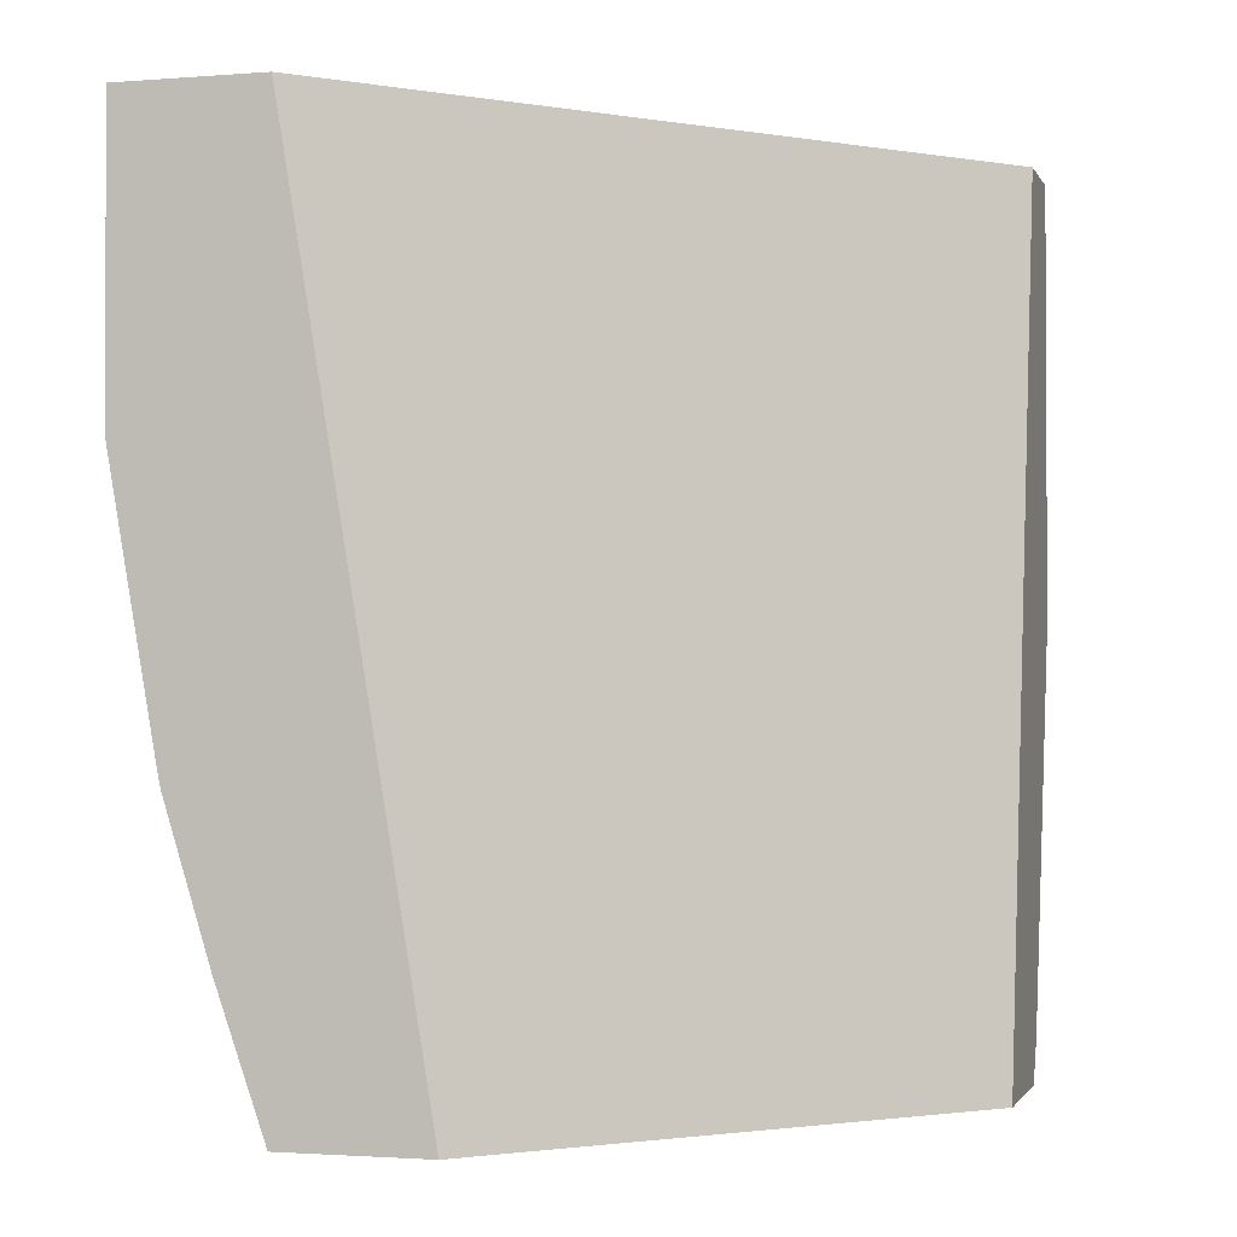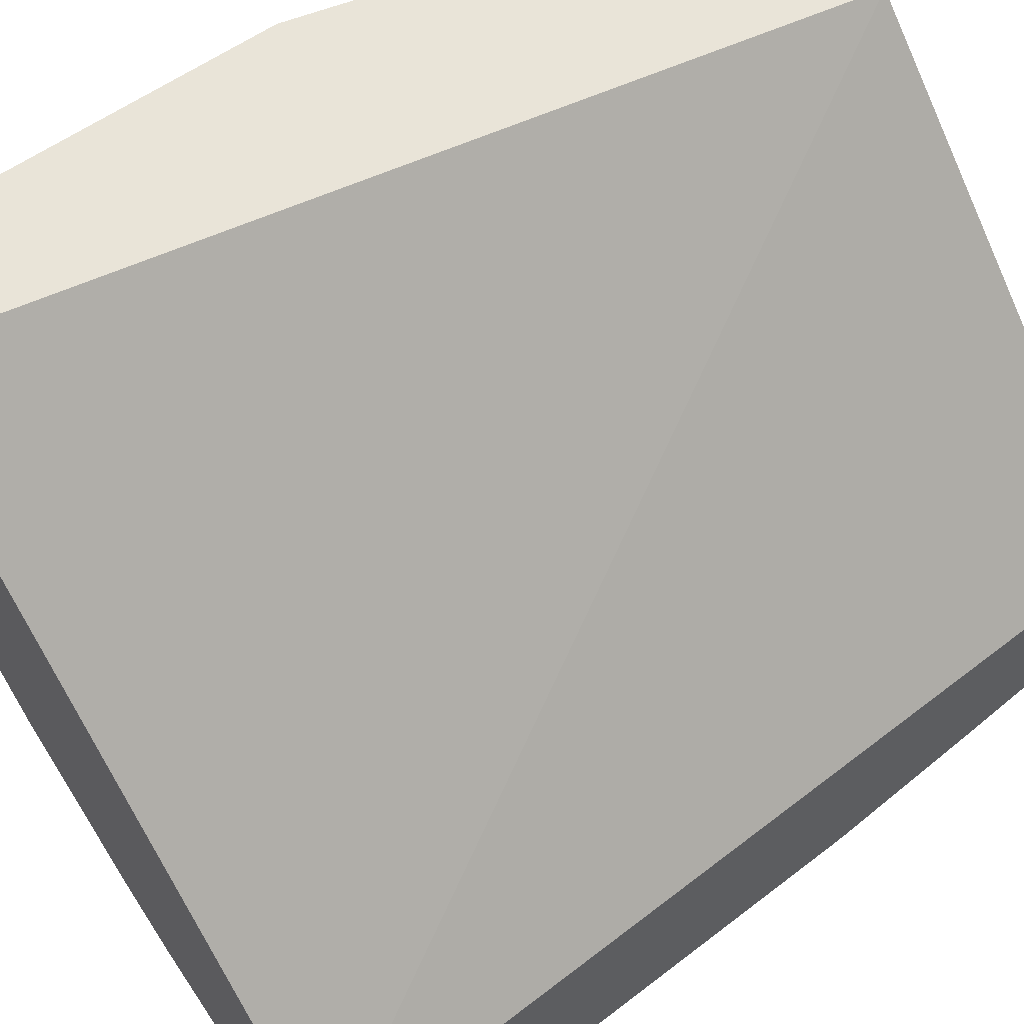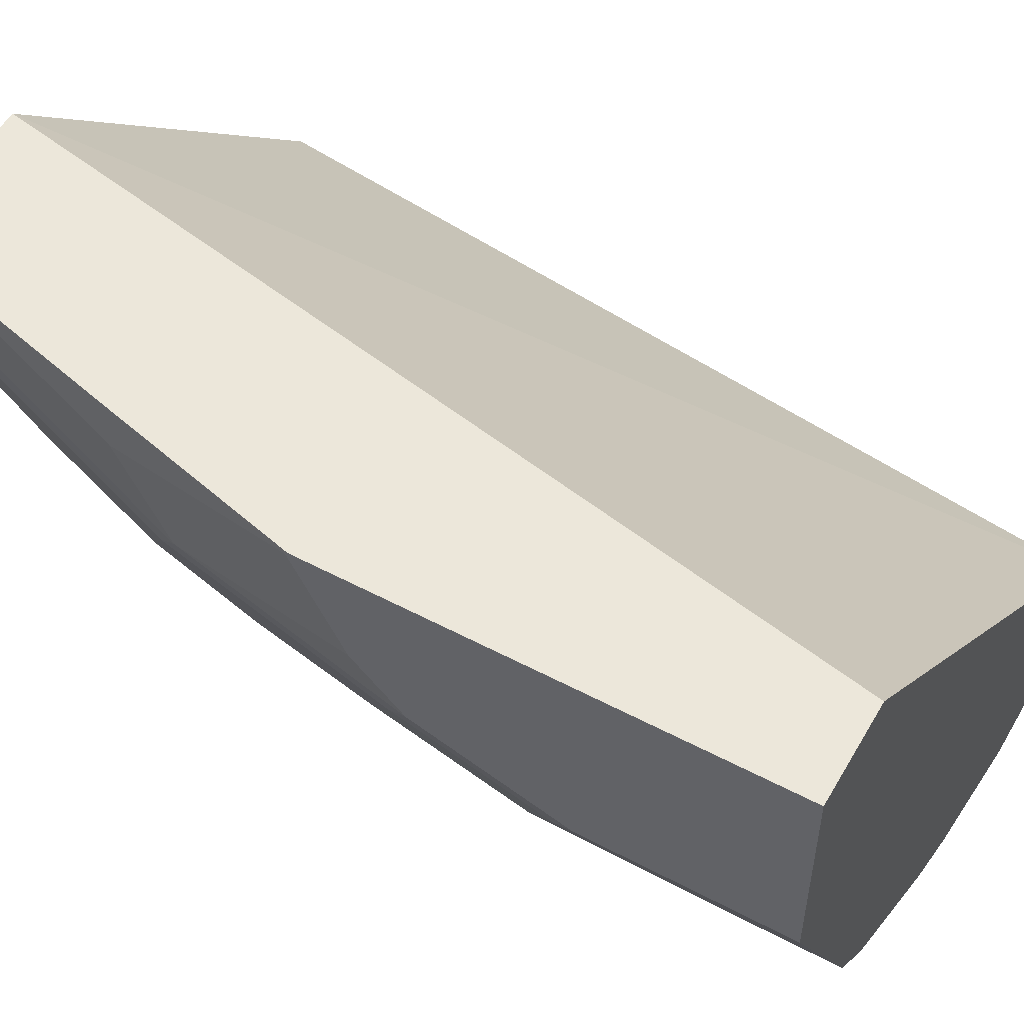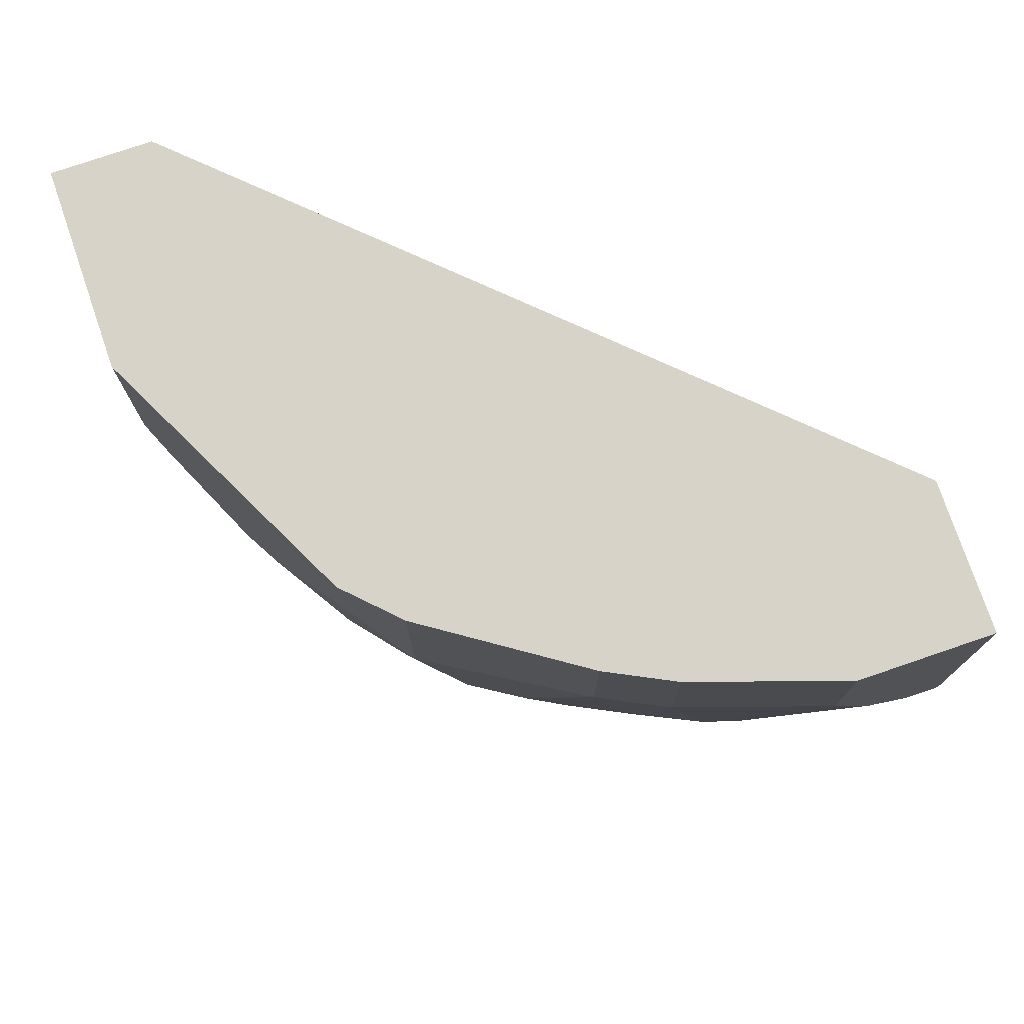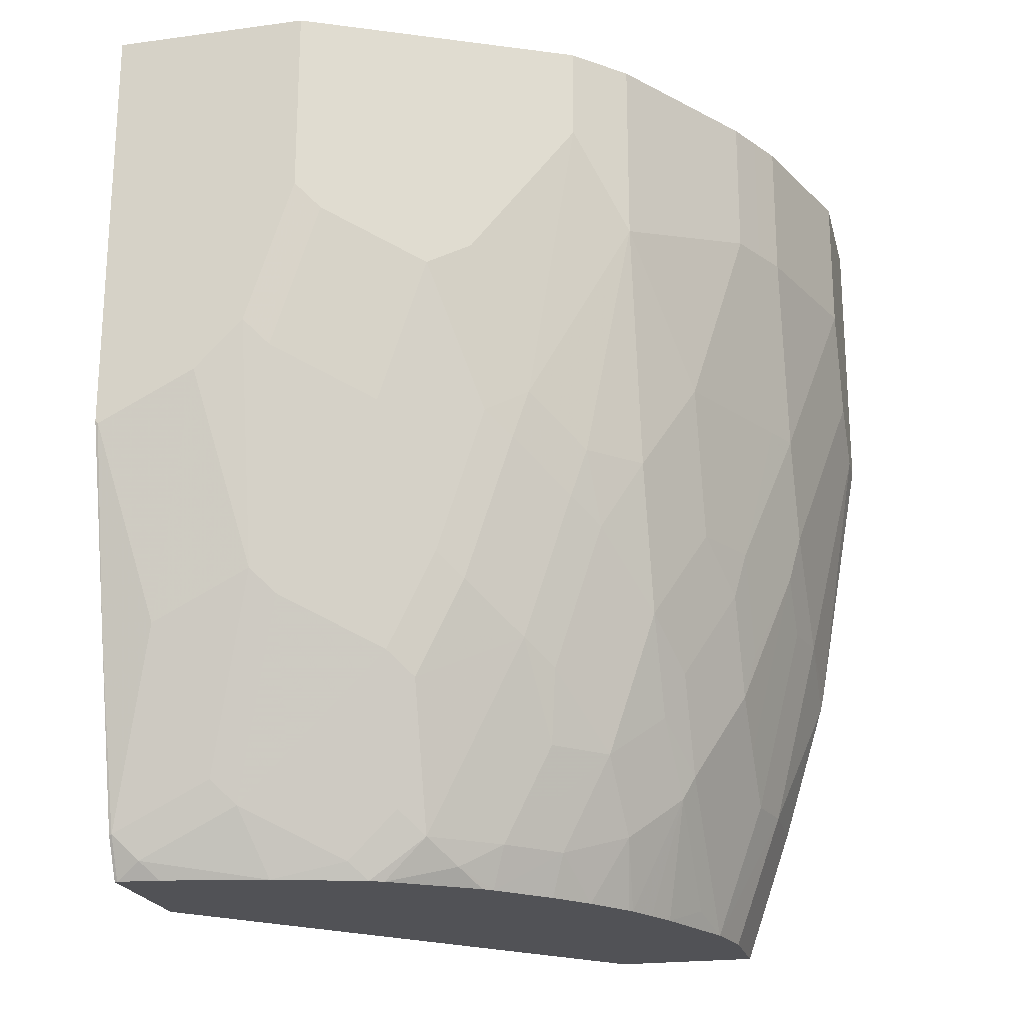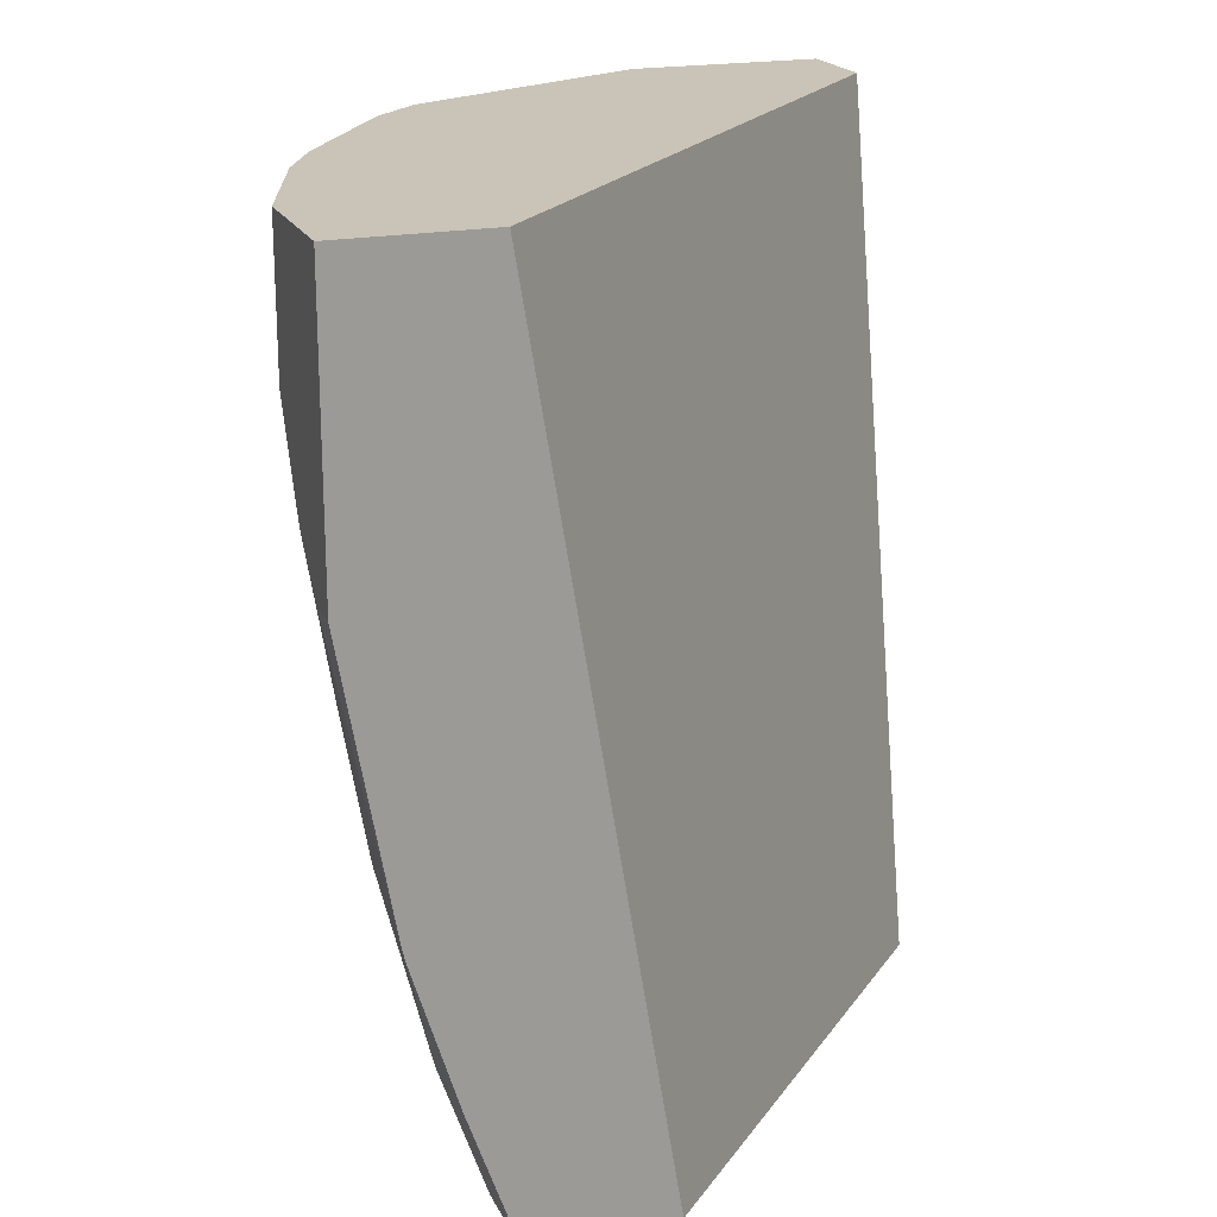
<metadata>
{"format":"obj","ext":"obj","renderer":"f3d","projection":"perspective","resolution":1024,"background":"white","views":[{"elev":-1.7,"azim":-74.2,"up":"+Y"},{"elev":60.0,"azim":-125.7,"up":"+Z"},{"elev":53.5,"azim":119.5,"up":"+Z"},{"elev":76.2,"azim":161.1,"up":"+Y"},{"elev":-21.3,"azim":103.5,"up":"+Y"},{"elev":19.9,"azim":-109.8,"up":"+Y"}]}
</metadata>
<code>
v 0.273 -0.4426 0.001171
v 0.273 -0.4426 -0.084
v 0.231 -0.4426 0.001171
v 0.273 -0.6287 0.001171
v 0.266 -0.4426 -0.09802
v 0.273 -0.525 -0.084
v -0.01435 -0.4426 -0.231
v 0.1586 -0.8159 0.001171
v 0.273 -0.6299 -1.322e-05
v 0.2727 -0.6301 0.001171
v 0.2654 -0.4426 -0.09909
v 0.266 -0.525 -0.09802
v 0.273 -0.588 -0.063
v 0.2677 -0.5984 -0.07352
v 0.2677 -0.5355 -0.09449
v 0.252 -0.546 -0.126
v -0.01435 -0.4426 -0.294
v -0.01435 -0.8159 -0.1687
v 0.2216 -0.8159 0.001171
v 0.273 -0.609 -0.04202
v 0.252 -0.7139 0.001171
v 0.252 -0.7139 -0.02102
v 0.217 -0.4426 -0.196
v 0.217 -0.483 -0.196
v 0.252 -0.6929 -0.063
v 0.2467 -0.6195 -0.1155
v 0.2467 -0.5564 -0.1365
v 0.2467 -0.7034 -0.07352
v 0.2257 -0.7244 -0.1155
v 0.2257 -0.6824 -0.1365
v 0.04202 -0.4426 -0.294
v -0.01435 -0.567 -0.294
v -0.01435 -0.8159 -0.231
v 0.2241 -0.8113 0.001171
v 0.2217 -0.8159 0.0008536
v 0.2307 -0.798 0.001171
v 0.231 -0.7979 -1.322e-05
v 0.231 -0.7769 -0.04202
v 0.196 -0.4426 -0.217
v 0.238 -0.546 -0.154
v 0.217 -0.609 -0.175
v 0.196 -0.525 -0.217
v 0.2257 -0.7874 -0.05251
v 0.2257 -0.6195 -0.1575
v 0.2257 -0.7664 -0.07352
v 0.2178 -0.7349 -0.126
v 0.2047 -0.8084 -0.09449
v 0.2047 -0.7874 -0.1155
v 0.2178 -0.6929 -0.147
v 0.2178 -0.6299 -0.168
v 0.105 -0.4426 -0.273
v 0.04202 -0.504 -0.294
v 2.644e-05 -0.567 -0.294
v -0.01435 -0.6863 -0.273
v 0.02399 -0.8159 -0.231
v -0.01435 -0.7559 -0.252
v 0.222 -0.8159 -1.322e-05
v 0.2257 -0.8084 -0.0105
v 0.133 -0.4426 -0.259
v 0.1968 -0.6509 -0.189
v 0.196 -0.6299 -0.196
v 0.175 -0.6299 -0.217
v 0.154 -0.588 -0.238
v 0.133 -0.504 -0.259
v 0.2111 -0.8159 -0.063
v 0.1968 -0.7139 -0.168
v 0.1968 -0.7979 -0.126
v 0.1991 -0.8159 -0.102
v 0.119 -0.4426 -0.266
v 0.105 -0.504 -0.273
v 0.08401 -0.588 -0.273
v 0.02101 -0.546 -0.294
v 0.04202 -0.6509 -0.273
v 0.02101 -0.6719 -0.273
v -0.01435 -0.6929 -0.2715
v 0.02101 -0.7559 -0.252
v 0.04761 -0.8159 -0.2257
v 0.2201 -0.8159 -0.01804
v 0.1319 -0.4426 -0.2595
v 0.1837 -0.7244 -0.1785
v 0.1837 -0.6614 -0.1995
v 0.154 -0.6929 -0.217
v 0.09801 -0.588 -0.266
v 0.119 -0.504 -0.266
v 0.133 -0.6509 -0.238
v 0.175 -0.7559 -0.175
v 0.1961 -0.8159 -0.108
v 0.1837 -0.8084 -0.1365
v 0.175 -0.7979 -0.154
v 0.105 -0.6509 -0.252
v 0.08401 -0.6929 -0.252
v 0.06564 -0.6509 -0.2677
v 0.063 -0.6299 -0.273
v 0.04463 -0.6719 -0.2677
v 0.04463 -0.7559 -0.2467
v 0.08735 -0.8159 -0.2092
v 0.06564 -0.7349 -0.2467
v 0.06564 -0.7979 -0.2257
v 0.06826 -0.8084 -0.2205
v 0.154 -0.7559 -0.196
v 0.1286 -0.7139 -0.2257
v 0.133 -0.7349 -0.217
v 0.1076 -0.6719 -0.2467
v 0.1724 -0.8159 -0.144
v 0.169 -0.8159 -0.148
v 0.154 -0.7979 -0.175
v 0.08662 -0.7139 -0.2467
v 0.09936 -0.8159 -0.2032
v 0.1102 -0.7664 -0.2205
v 0.1076 -0.7559 -0.2257
v 0.08662 -0.7769 -0.2257
v 0.1312 -0.7874 -0.1995
v 0.148 -0.8159 -0.1689
v 0.1323 -0.8159 -0.1822
v 0.1115 -0.8159 -0.1969
v 0.1136 -0.8159 -0.1957
f 62 82 63
f 62 81 82
f 61 81 62
f 60 81 61
f 59 64 79
f 60 66 80
f 56 75 76
f 57 78 58
f 58 78 65
f 63 83 84
f 60 80 81
f 63 84 64
f 69 79 84
f 63 85 83
f 64 84 79
f 66 67 89
f 66 89 86
f 66 86 80
f 67 68 87
f 67 87 88
f 67 88 89
f 70 84 83
f 70 83 71
f 55 76 77
f 71 83 90
f 63 82 85
f 54 74 75
f 41 61 42
f 53 73 74
f 71 90 91
f 39 42 64
f 39 64 59
f 41 44 50
f 41 50 60
f 41 60 61
f 42 61 62
f 42 62 63
f 42 63 64
f 43 58 65
f 43 65 47
f 43 47 45
f 46 66 49
f 46 67 66
f 47 65 68
f 47 68 67
f 47 67 48
f 49 66 60
f 49 60 50
f 51 69 84
f 51 84 70
f 52 70 71
f 52 71 72
f 53 72 93
f 53 93 73
f 53 74 54
f 71 91 92
f 101 107 103
f 71 93 72
f 91 107 92
f 92 107 97
f 92 97 95
f 92 95 94
f 96 99 109
f 96 109 108
f 97 110 111
f 97 111 98
f 97 107 110
f 98 111 99
f 99 111 109
f 100 106 112
f 100 112 109
f 100 109 102
f 101 110 107
f 102 109 110
f 105 113 106
f 106 113 114
f 106 114 112
f 108 109 115
f 109 111 110
f 109 112 115
f 112 114 116
f 112 116 115
f 38 58 43
f 90 107 91
f 71 92 93
f 90 103 107
f 89 105 106
f 73 93 92
f 73 92 94
f 73 94 74
f 74 94 95
f 74 95 76
f 74 76 75
f 76 95 77
f 77 95 97
f 77 97 98
f 77 98 99
f 77 99 96
f 80 82 81
f 80 86 100
f 80 100 82
f 82 101 85
f 82 100 102
f 82 102 110
f 82 110 101
f 83 85 90
f 85 101 103
f 85 103 90
f 86 89 100
f 87 104 88
f 88 104 105
f 88 105 89
f 89 106 100
f 37 58 38
f 7 32 54
f 36 57 37
f 6 14 15
f 6 15 27
f 6 27 16
f 6 16 12
f 7 17 32
f 37 57 58
f 7 54 75
f 7 75 56
f 7 56 33
f 7 33 18
f 7 18 8
f 6 13 14
f 8 18 33
f 8 55 77
f 8 77 96
f 8 96 108
f 8 108 115
f 8 115 116
f 8 116 114
f 8 114 113
f 8 113 105
f 8 105 104
f 8 104 87
f 8 87 68
f 8 33 55
f 5 12 11
f 4 10 9
f 3 7 8
f 1 2 5
f 1 5 11
f 1 11 23
f 1 23 39
f 1 39 59
f 1 59 79
f 1 79 69
f 1 69 51
f 1 51 31
f 1 31 17
f 1 17 7
f 1 7 3
f 1 3 8
f 1 8 19
f 1 19 34
f 1 34 36
f 1 36 21
f 1 21 10
f 1 10 4
f 1 4 9
f 1 9 20
f 1 13 6
f 1 6 2
f 2 6 12
f 2 12 5
f 8 68 65
f 8 65 78
f 1 20 13
f 8 57 35
f 24 40 41
f 24 41 42
f 25 38 43
f 25 43 28
f 26 30 27
f 27 30 44
f 27 44 41
f 27 41 40
f 28 43 45
f 28 45 29
f 29 46 30
f 29 45 47
f 29 47 48
f 29 67 46
f 30 46 49
f 30 49 50
f 30 50 44
f 31 51 70
f 31 70 52
f 32 53 54
f 33 56 76
f 33 76 55
f 34 35 57
f 34 57 36
f 8 78 57
f 24 27 40
f 23 42 39
f 29 48 67
f 22 38 25
f 8 35 19
f 23 24 42
f 9 10 21
f 9 21 37
f 9 37 22
f 9 22 20
f 11 12 24
f 12 16 24
f 13 20 25
f 13 25 28
f 13 28 14
f 14 26 27
f 14 27 15
f 11 24 23
f 22 37 38
f 14 29 30
f 14 30 26
f 16 27 24
f 17 31 52
f 17 52 72
f 17 72 53
f 17 53 32
f 21 36 37
f 19 35 34
f 20 22 25
f 14 28 29

</code>
